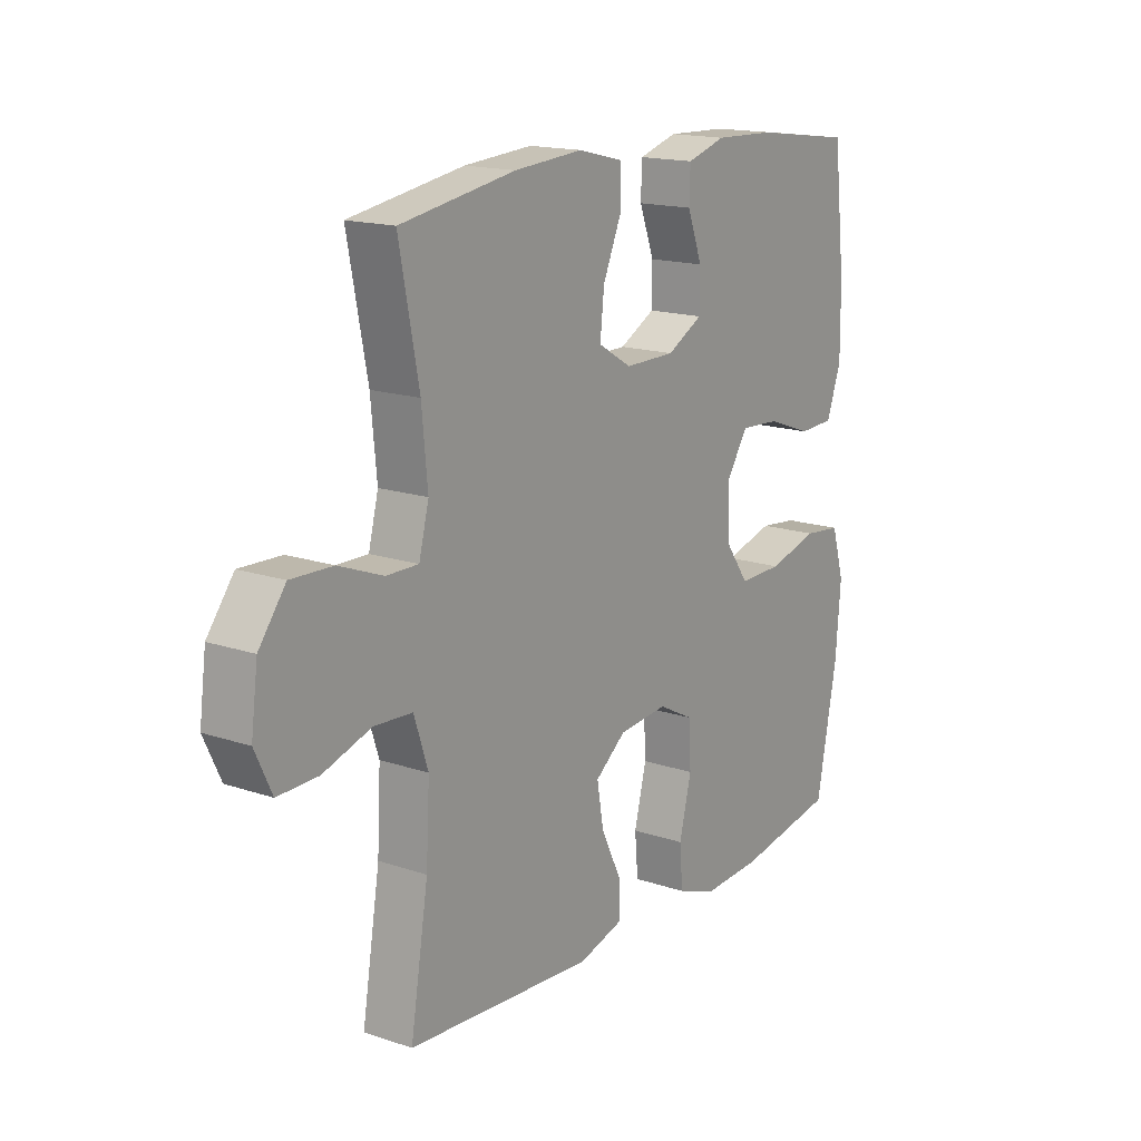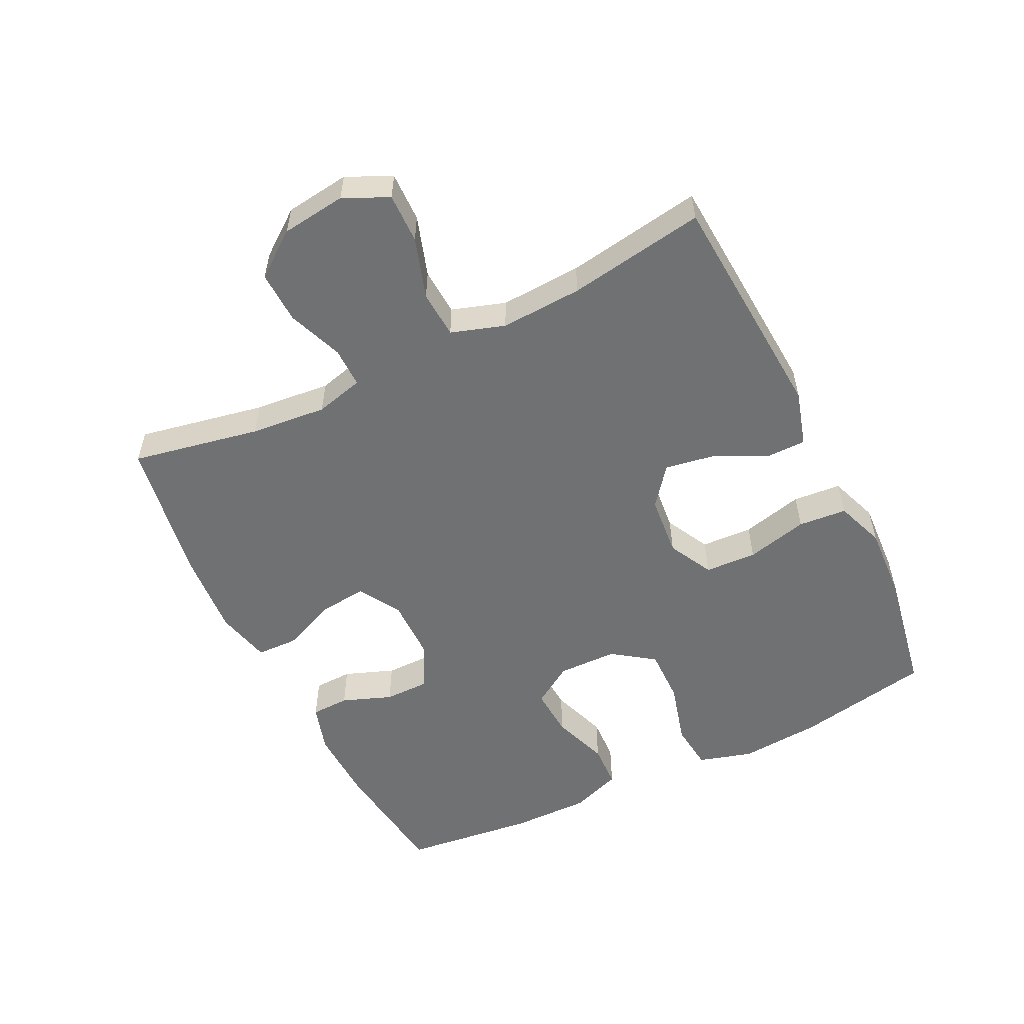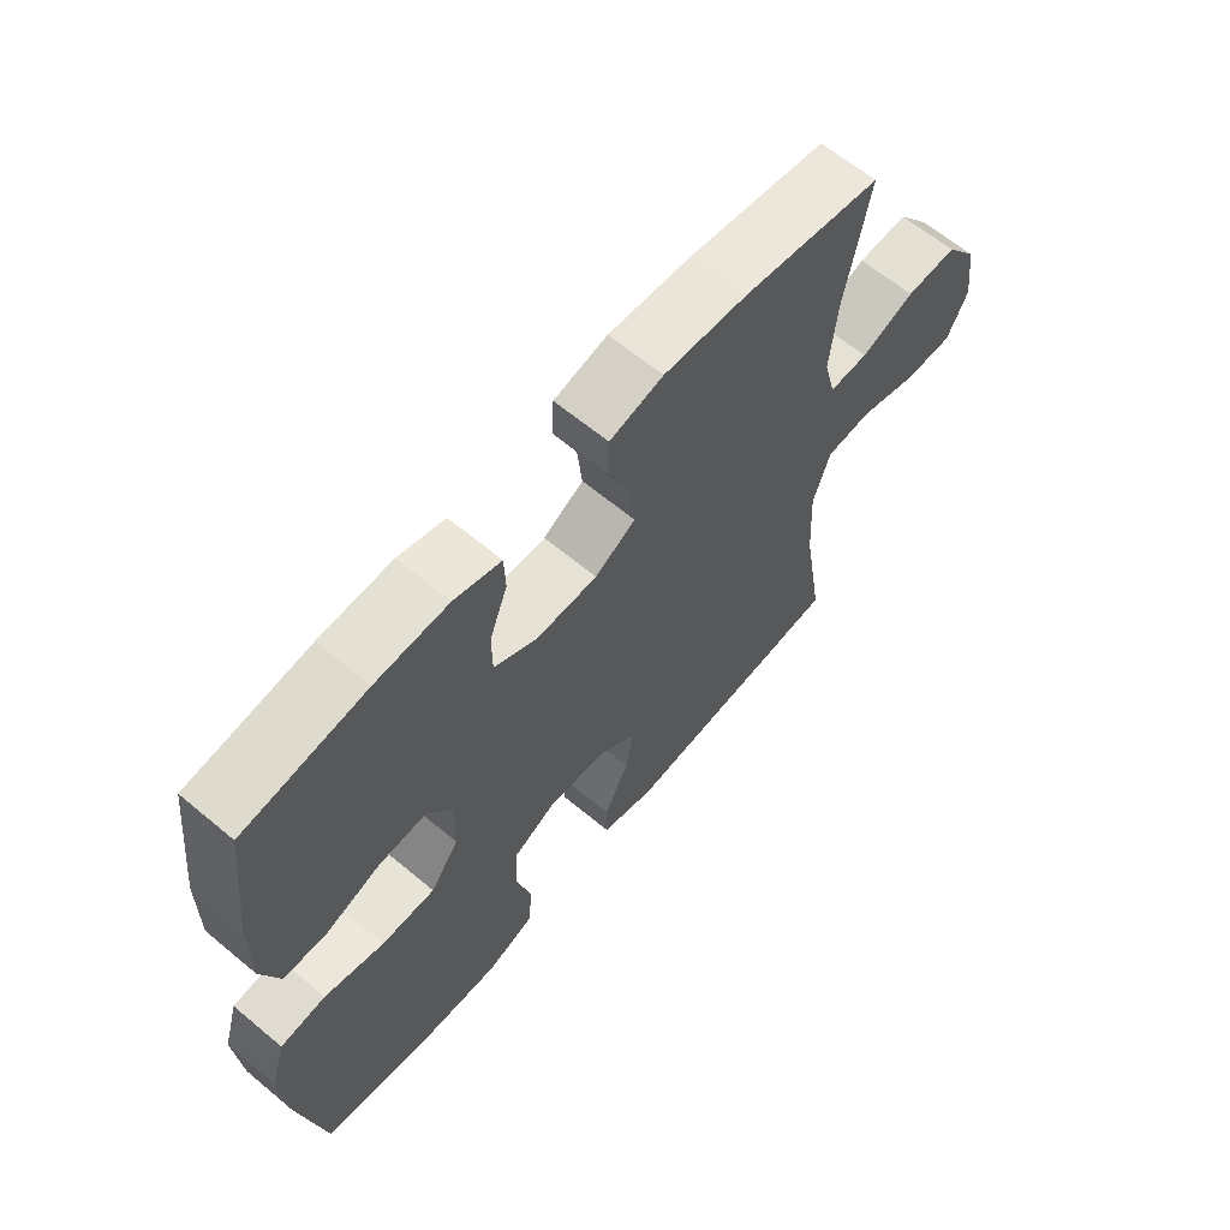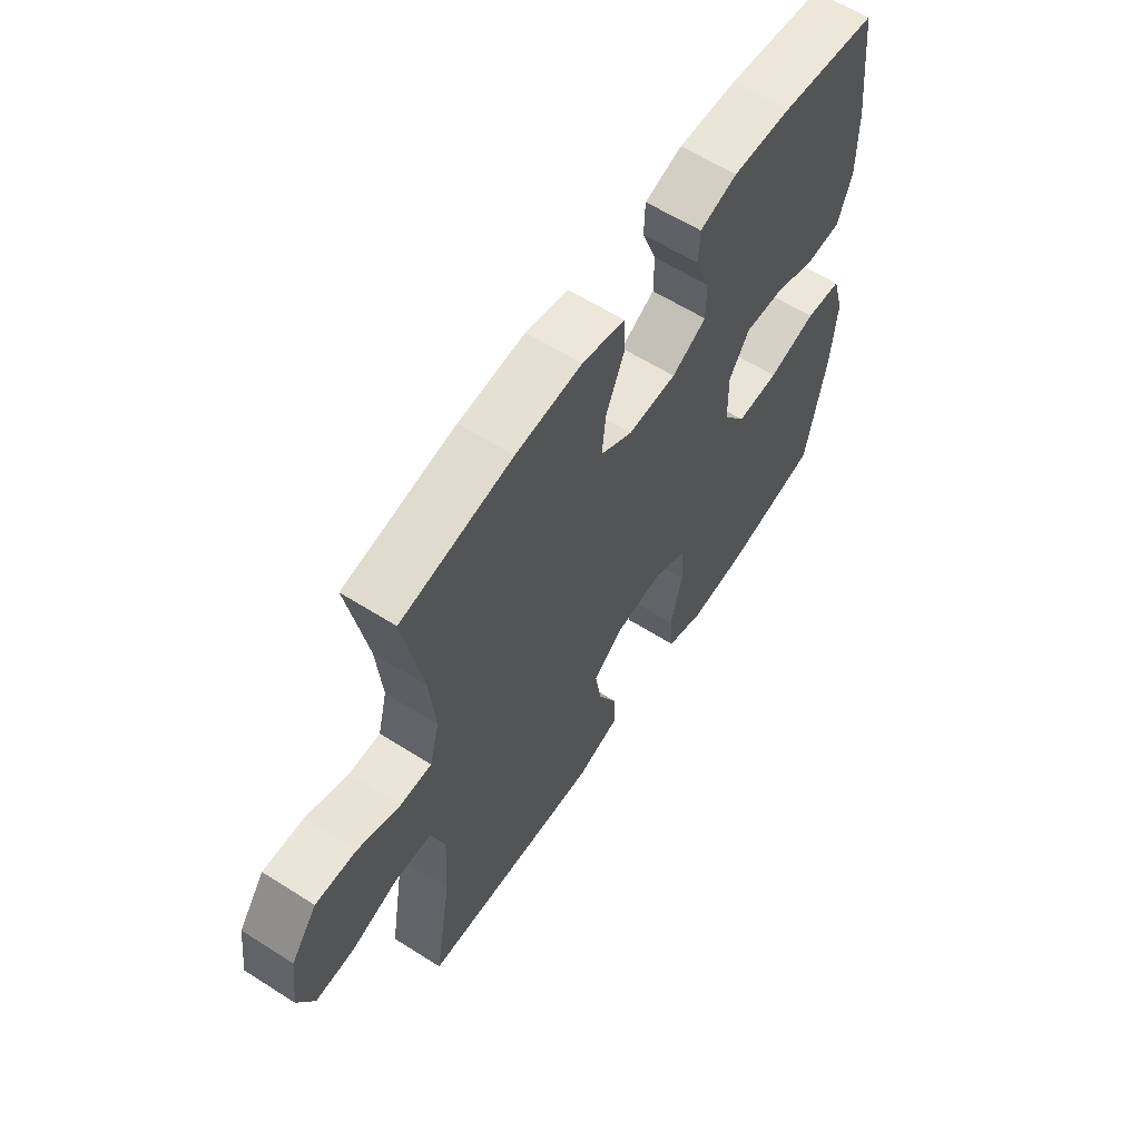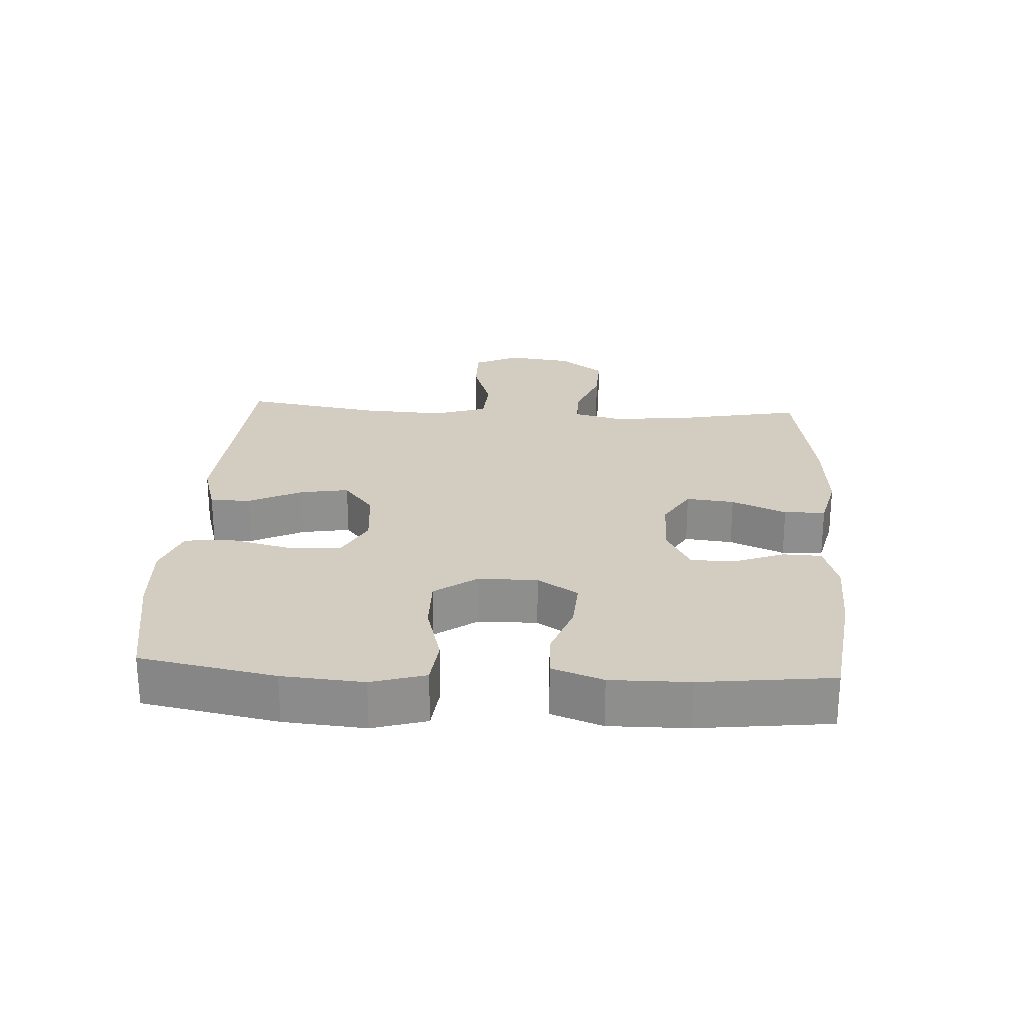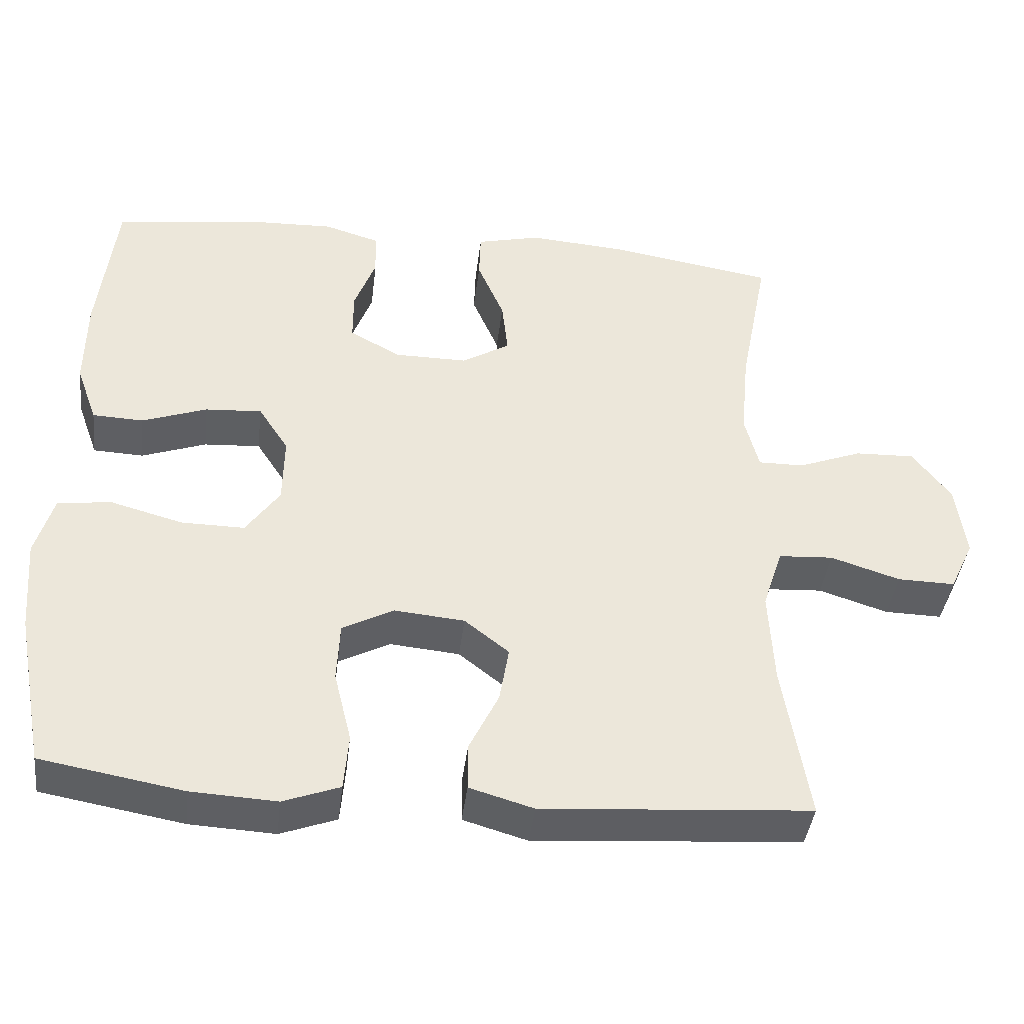
<metadata>
{"format":"obj","ext":"obj","renderer":"f3d","projection":"perspective","resolution":1024,"background":"white","views":[{"elev":16.3,"azim":124.7,"up":"+Z"},{"elev":-55.1,"azim":116.1,"up":"+Y"},{"elev":63.4,"azim":-49.9,"up":"+Z"},{"elev":60.5,"azim":123.0,"up":"+Z"},{"elev":24.8,"azim":-86.7,"up":"+Y"},{"elev":-40.9,"azim":-6.8,"up":"+Z"}]}
</metadata>
<code>
o path1314
v 0.242 0.0375 0.5359
v 0.1076 0.0375 0.5459
v 0.02098 0.0375 0.5249
v 0.01895 0.0375 0.4604
v 0.05541 0.0375 0.3748
v 0.06359 0.0375 0.2997
v -0.001863 0.0375 0.2606
v -0.1006 0.0375 0.261
v -0.1707 0.0375 0.2989
v -0.171 0.0375 0.3682
v -0.1417 0.0375 0.4461
v -0.1437 0.0375 0.5061
v -0.2194 0.0375 0.5289
v -0.337 0.0375 0.5248
v -0.5342 0.0375 0.4989
v -0.5581 0.0375 0.2925
v -0.5593 0.0375 0.1693
v -0.5306 0.0375 0.08956
v -0.4612 0.0375 0.08669
v -0.3728 0.0375 0.1184
v -0.2955 0.0375 0.1232
v -0.2544 0.0375 0.0599
v -0.256 0.0375 -0.03346
v -0.3021 0.0375 -0.09878
v -0.3885 0.0375 -0.09773
v -0.4861 0.0375 -0.07107
v -0.5599 0.0375 -0.07929
v -0.5847 0.0375 -0.164
v -0.5745 0.0375 -0.2914
v -0.5342 0.0375 -0.503
v -0.34 0.0375 -0.5375
v -0.2233 0.0375 -0.5436
v -0.1464 0.0375 -0.5152
v -0.14 0.0375 -0.4392
v -0.164 0.0375 -0.3423
v -0.1601 0.0375 -0.2609
v -0.09001 0.0375 -0.2244
v 0.00561 0.0375 -0.2332
v 0.06641 0.0375 -0.2808
v 0.05339 0.0375 -0.3572
v 0.01304 0.0375 -0.44
v 0.01321 0.0375 -0.5034
v 0.1006 0.0375 -0.5288
v 0.4675 0.0375 -0.503
v 0.4324 0.0375 -0.2879
v 0.4256 0.0375 -0.1592
v 0.4531 0.0375 -0.07515
v 0.5277 0.0375 -0.07052
v 0.6227 0.0375 -0.101
v 0.7014 0.0375 -0.1025
v 0.7345 0.0375 -0.032
v 0.7213 0.0375 0.06926
v 0.6686 0.0375 0.1391
v 0.5866 0.0375 0.1364
v 0.4999 0.0375 0.1031
v 0.4369 0.0375 0.1023
v 0.4175 0.0375 0.178
v 0.4288 0.0375 0.2975
v 0.4675 0.0375 0.4989
v 0.242 -0.0375 0.5359
v 0.1076 -0.0375 0.5459
v 0.02098 -0.0375 0.5249
v 0.01895 -0.0375 0.4604
v 0.05541 -0.0375 0.3748
v 0.06359 -0.0375 0.2997
v -0.001863 -0.0375 0.2606
v -0.1006 -0.0375 0.261
v -0.1707 -0.0375 0.2989
v -0.171 -0.0375 0.3682
v -0.1417 -0.0375 0.4461
v -0.1437 -0.0375 0.5061
v -0.2194 -0.0375 0.5289
v -0.337 -0.0375 0.5248
v -0.5342 -0.0375 0.4989
v -0.5581 -0.0375 0.2925
v -0.5593 -0.0375 0.1693
v -0.5306 -0.0375 0.08956
v -0.4612 -0.0375 0.08669
v -0.3728 -0.0375 0.1184
v -0.2955 -0.0375 0.1232
v -0.2544 -0.0375 0.0599
v -0.256 -0.0375 -0.03346
v -0.3021 -0.0375 -0.09878
v -0.3885 -0.0375 -0.09773
v -0.4861 -0.0375 -0.07107
v -0.5599 -0.0375 -0.07929
v -0.5847 -0.0375 -0.164
v -0.5745 -0.0375 -0.2914
v -0.5342 -0.0375 -0.503
v -0.34 -0.0375 -0.5375
v -0.2233 -0.0375 -0.5436
v -0.1464 -0.0375 -0.5152
v -0.14 -0.0375 -0.4392
v -0.164 -0.0375 -0.3423
v -0.1601 -0.0375 -0.2609
v -0.09001 -0.0375 -0.2244
v 0.00561 -0.0375 -0.2332
v 0.06641 -0.0375 -0.2808
v 0.05339 -0.0375 -0.3572
v 0.01304 -0.0375 -0.44
v 0.01321 -0.0375 -0.5034
v 0.1006 -0.0375 -0.5288
v 0.4675 -0.0375 -0.503
v 0.4324 -0.0375 -0.2879
v 0.4256 -0.0375 -0.1592
v 0.4531 -0.0375 -0.07515
v 0.5277 -0.0375 -0.07052
v 0.6227 -0.0375 -0.101
v 0.7014 -0.0375 -0.1025
v 0.7345 -0.0375 -0.032
v 0.7213 -0.0375 0.06926
v 0.6686 -0.0375 0.1391
v 0.5866 -0.0375 0.1364
v 0.4999 -0.0375 0.1031
v 0.4369 -0.0375 0.1023
v 0.4175 -0.0375 0.178
v 0.4288 -0.0375 0.2975
v 0.4675 -0.0375 0.4989
v -0.5599 0.0375 -0.07929
v -0.5599 0.0375 -0.07929
v -0.5847 0.0375 -0.164
v -0.5745 0.0375 -0.2914
v -0.4861 0.0375 -0.07107
v -0.5581 0.0375 0.2925
v -0.5593 0.0375 0.1693
v -0.5306 0.0375 0.08956
v -0.5306 0.0375 0.08956
v -0.5342 0.0375 0.4989
v -0.5342 0.0375 0.4989
v -0.5342 0.0375 -0.503
v -0.5342 0.0375 -0.503
v -0.4612 0.0375 0.08669
v -0.3885 0.0375 -0.09773
v -0.3728 0.0375 0.1184
v -0.34 0.0375 -0.5375
v -0.337 0.0375 0.5248
v -0.3021 0.0375 -0.09878
v -0.2955 0.0375 0.1232
v -0.2955 0.0375 0.1232
v -0.2233 0.0375 -0.5436
v -0.2194 0.0375 0.5289
v -0.256 0.0375 -0.03346
v -0.2544 0.0375 0.0599
v -0.1464 0.0375 -0.5152
v -0.1464 0.0375 -0.5152
v -0.1437 0.0375 0.5061
v -0.1437 0.0375 0.5061
v -0.1707 0.0375 0.2989
v -0.1707 0.0375 0.2989
v -0.171 0.0375 0.3682
v -0.1417 0.0375 0.4461
v -0.1006 0.0375 0.261
v -0.164 0.0375 -0.3423
v -0.1601 0.0375 -0.2609
v -0.14 0.0375 -0.4392
v -0.09001 0.0375 -0.2244
v -0.001863 0.0375 0.2606
v 0.00561 0.0375 -0.2332
v 0.06359 0.0375 0.2997
v 0.06359 0.0375 0.2997
v 0.06641 0.0375 -0.2808
v 0.06641 0.0375 -0.2808
v 0.05339 0.0375 -0.3572
v 0.01304 0.0375 -0.44
v 0.01321 0.0375 -0.5034
v 0.01321 0.0375 -0.5034
v 0.1006 0.0375 -0.5288
v 0.02098 0.0375 0.5249
v 0.02098 0.0375 0.5249
v 0.01895 0.0375 0.4604
v 0.05541 0.0375 0.3748
v 0.1076 0.0375 0.5459
v 0.242 0.0375 0.5359
v 0.4175 0.0375 0.178
v 0.4288 0.0375 0.2975
v 0.4369 0.0375 0.1023
v 0.4369 0.0375 0.1023
v 0.4256 0.0375 -0.1592
v 0.4531 0.0375 -0.07515
v 0.4531 0.0375 -0.07515
v 0.4324 0.0375 -0.2879
v 0.4999 0.0375 0.1031
v 0.4675 0.0375 -0.503
v 0.4675 0.0375 -0.503
v 0.4675 0.0375 0.4989
v 0.4675 0.0375 0.4989
v 0.5277 0.0375 -0.07052
v 0.5866 0.0375 0.1364
v 0.6227 0.0375 -0.101
v 0.6686 0.0375 0.1391
v 0.7014 0.0375 -0.1025
v 0.7014 0.0375 -0.1025
v 0.7213 0.0375 0.06926
v 0.7345 0.0375 -0.032
v -0.5599 -0.0375 -0.07929
v -0.5599 -0.0375 -0.07929
v -0.5847 -0.0375 -0.164
v -0.5745 -0.0375 -0.2914
v -0.4861 -0.0375 -0.07107
v -0.5581 -0.0375 0.2925
v -0.5593 -0.0375 0.1693
v -0.5306 -0.0375 0.08956
v -0.5306 -0.0375 0.08956
v -0.5342 -0.0375 0.4989
v -0.5342 -0.0375 0.4989
v -0.5342 -0.0375 -0.503
v -0.5342 -0.0375 -0.503
v -0.4612 -0.0375 0.08669
v -0.3885 -0.0375 -0.09773
v -0.3728 -0.0375 0.1184
v -0.34 -0.0375 -0.5375
v -0.337 -0.0375 0.5248
v -0.3021 -0.0375 -0.09878
v -0.2955 -0.0375 0.1232
v -0.2955 -0.0375 0.1232
v -0.2233 -0.0375 -0.5436
v -0.2194 -0.0375 0.5289
v -0.256 -0.0375 -0.03346
v -0.2544 -0.0375 0.0599
v -0.1464 -0.0375 -0.5152
v -0.1464 -0.0375 -0.5152
v -0.1437 -0.0375 0.5061
v -0.1437 -0.0375 0.5061
v -0.1707 -0.0375 0.2989
v -0.1707 -0.0375 0.2989
v -0.171 -0.0375 0.3682
v -0.1417 -0.0375 0.4461
v -0.1006 -0.0375 0.261
v -0.164 -0.0375 -0.3423
v -0.1601 -0.0375 -0.2609
v -0.14 -0.0375 -0.4392
v -0.09001 -0.0375 -0.2244
v -0.001863 -0.0375 0.2606
v 0.00561 -0.0375 -0.2332
v 0.06359 -0.0375 0.2997
v 0.06359 -0.0375 0.2997
v 0.06641 -0.0375 -0.2808
v 0.06641 -0.0375 -0.2808
v 0.05339 -0.0375 -0.3572
v 0.01304 -0.0375 -0.44
v 0.01321 -0.0375 -0.5034
v 0.01321 -0.0375 -0.5034
v 0.1006 -0.0375 -0.5288
v 0.02098 -0.0375 0.5249
v 0.02098 -0.0375 0.5249
v 0.01895 -0.0375 0.4604
v 0.05541 -0.0375 0.3748
v 0.1076 -0.0375 0.5459
v 0.242 -0.0375 0.5359
v 0.4175 -0.0375 0.178
v 0.4288 -0.0375 0.2975
v 0.4369 -0.0375 0.1023
v 0.4369 -0.0375 0.1023
v 0.4256 -0.0375 -0.1592
v 0.4531 -0.0375 -0.07515
v 0.4531 -0.0375 -0.07515
v 0.4324 -0.0375 -0.2879
v 0.4999 -0.0375 0.1031
v 0.4675 -0.0375 -0.503
v 0.4675 -0.0375 -0.503
v 0.4675 -0.0375 0.4989
v 0.4675 -0.0375 0.4989
v 0.5277 -0.0375 -0.07052
v 0.5866 -0.0375 0.1364
v 0.6227 -0.0375 -0.101
v 0.6686 -0.0375 0.1391
v 0.7014 -0.0375 -0.1025
v 0.7014 -0.0375 -0.1025
v 0.7213 -0.0375 0.06926
v 0.7345 -0.0375 -0.032
f 219 218 234
f 197 209 199
f 257 239 243
f 258 255 263
f 255 234 254
f 270 265 267
f 233 234 252
f 263 265 264
f 224 214 228
f 254 237 257
f 264 265 269
f 246 248 244
f 213 209 230
f 228 214 219
f 229 216 231
f 233 219 234
f 248 247 249
f 200 210 224
f 211 229 198
f 243 240 241
f 264 269 266
f 208 201 202
f 214 224 210
f 212 226 217
f 247 248 246
f 239 240 243
f 232 213 230
f 249 235 251
f 258 263 264
f 224 226 212
f 198 209 197
f 197 199 195
f 233 252 235
f 230 209 229
f 211 198 206
f 216 229 211
f 231 216 220
f 251 235 250
f 234 218 232
f 198 229 209
f 234 255 252
f 222 217 227
f 228 219 233
f 218 213 232
f 204 200 212
f 227 217 226
f 250 235 252
f 200 224 212
f 210 201 208
f 249 247 235
f 269 265 270
f 201 210 200
f 257 237 239
f 249 251 261
f 257 243 259
f 234 237 254
f 252 255 258
f 120 28 87 196
f 28 29 88 87
f 26 27 86 85
f 16 17 76 75
f 17 127 203 76
f 129 16 75 205
f 29 131 207 88
f 18 19 78 77
f 25 26 85 84
f 19 20 79 78
f 30 31 90 89
f 14 15 74 73
f 24 25 84 83
f 20 139 215 79
f 31 32 91 90
f 13 14 73 72
f 23 24 83 82
f 21 22 81 80
f 22 23 82 81
f 32 145 221 91
f 147 13 72 223
f 149 10 69 225
f 11 12 71 70
f 10 11 70 69
f 8 9 68 67
f 35 36 95 94
f 34 35 94 93
f 33 34 93 92
f 36 37 96 95
f 7 8 67 66
f 37 38 97 96
f 160 7 66 236
f 38 162 238 97
f 40 41 100 99
f 41 166 242 100
f 42 43 102 101
f 169 4 63 245
f 4 5 64 63
f 2 3 62 61
f 39 40 99 98
f 5 6 65 64
f 1 2 61 60
f 57 58 117 116
f 177 57 116 253
f 46 180 256 105
f 45 46 105 104
f 55 56 115 114
f 184 45 104 260
f 43 44 103 102
f 186 1 60 262
f 47 48 107 106
f 58 59 118 117
f 54 55 114 113
f 48 49 108 107
f 53 54 113 112
f 49 192 268 108
f 52 53 112 111
f 51 52 111 110
f 50 51 110 109
f 143 158 142
f 121 123 133
f 181 167 163
f 182 187 179
f 179 178 158
f 194 191 189
f 157 176 158
f 187 188 189
f 148 152 138
f 178 181 161
f 188 193 189
f 170 168 172
f 137 154 133
f 152 143 138
f 153 155 140
f 157 158 143
f 172 173 171
f 124 148 134
f 135 122 153
f 167 165 164
f 188 190 193
f 132 126 125
f 138 134 148
f 136 141 150
f 171 170 172
f 163 167 164
f 156 154 137
f 173 175 159
f 182 188 187
f 148 136 150
f 122 121 133
f 121 119 123
f 157 159 176
f 154 153 133
f 135 130 122
f 140 135 153
f 155 144 140
f 175 174 159
f 158 156 142
f 122 133 153
f 158 176 179
f 146 151 141
f 152 157 143
f 142 156 137
f 128 136 124
f 151 150 141
f 174 176 159
f 124 136 148
f 134 132 125
f 173 159 171
f 193 194 189
f 125 124 134
f 181 163 161
f 173 185 175
f 181 183 167
f 158 178 161
f 176 182 179

</code>
